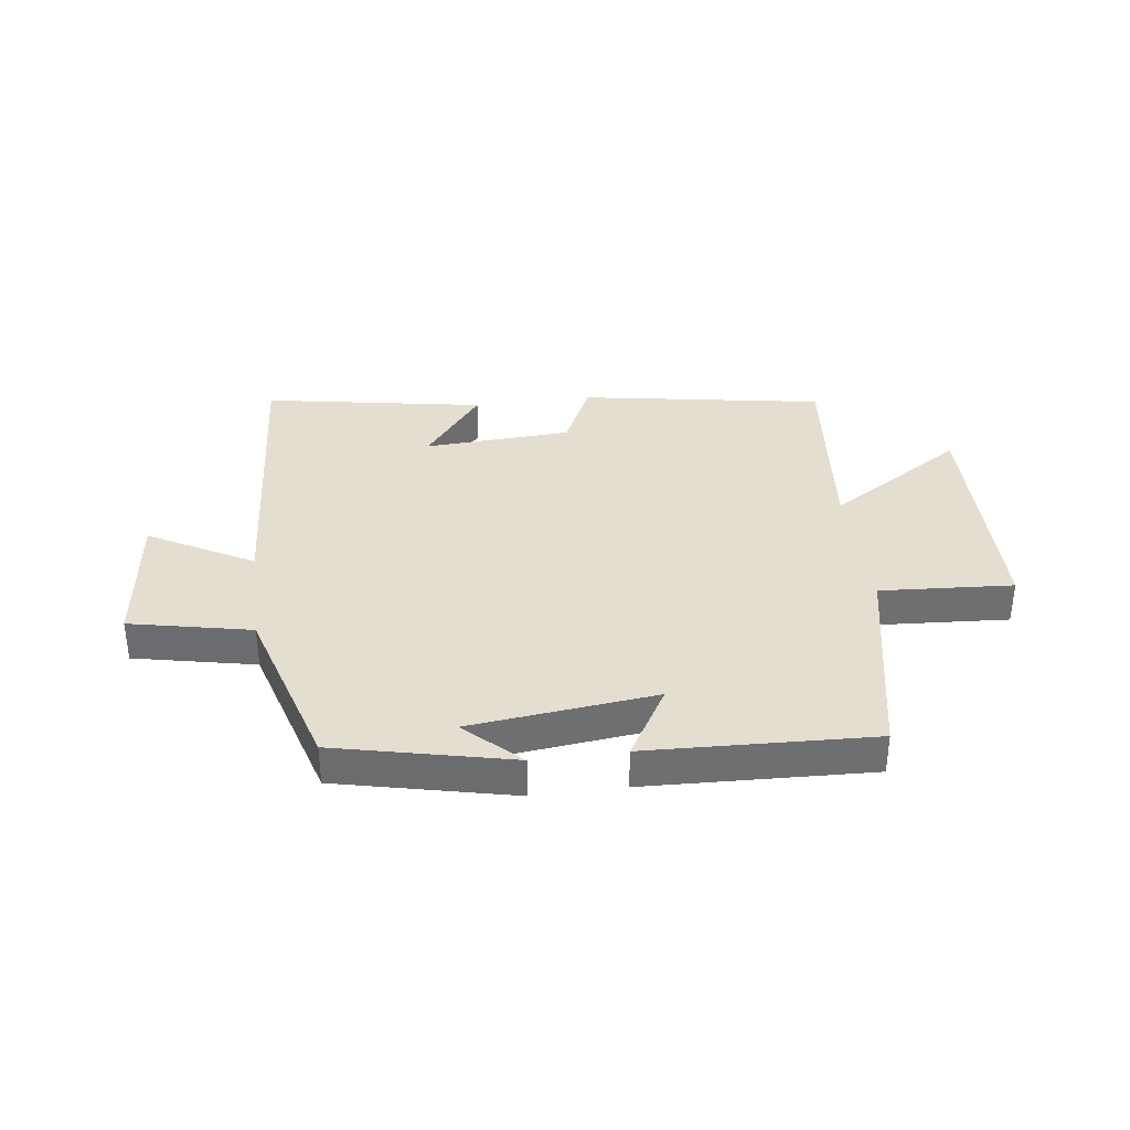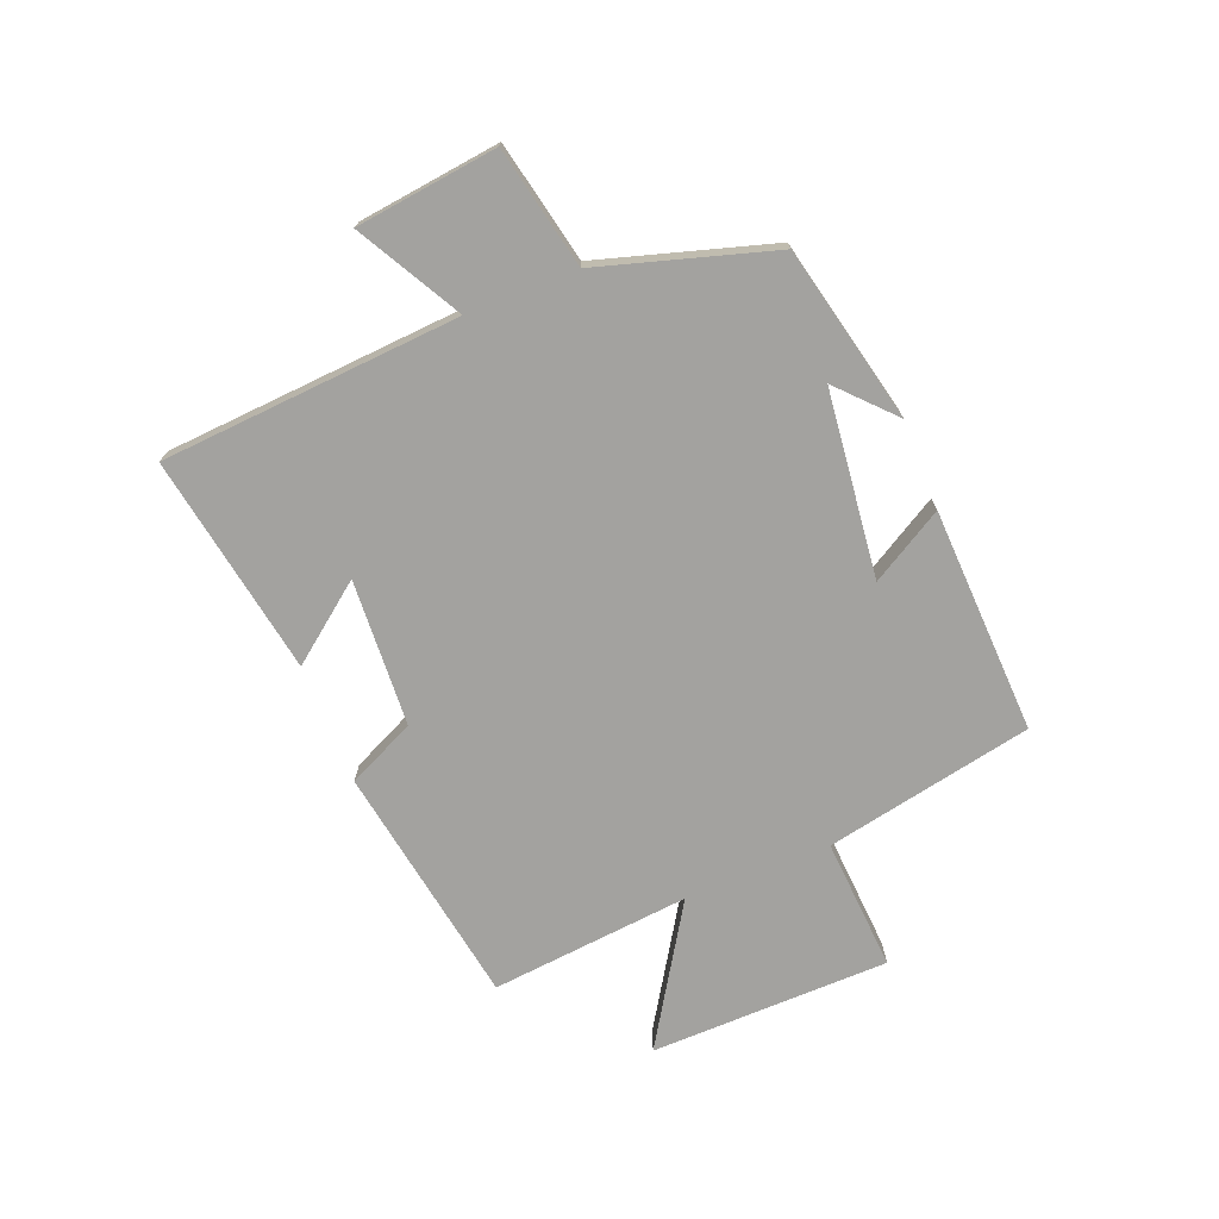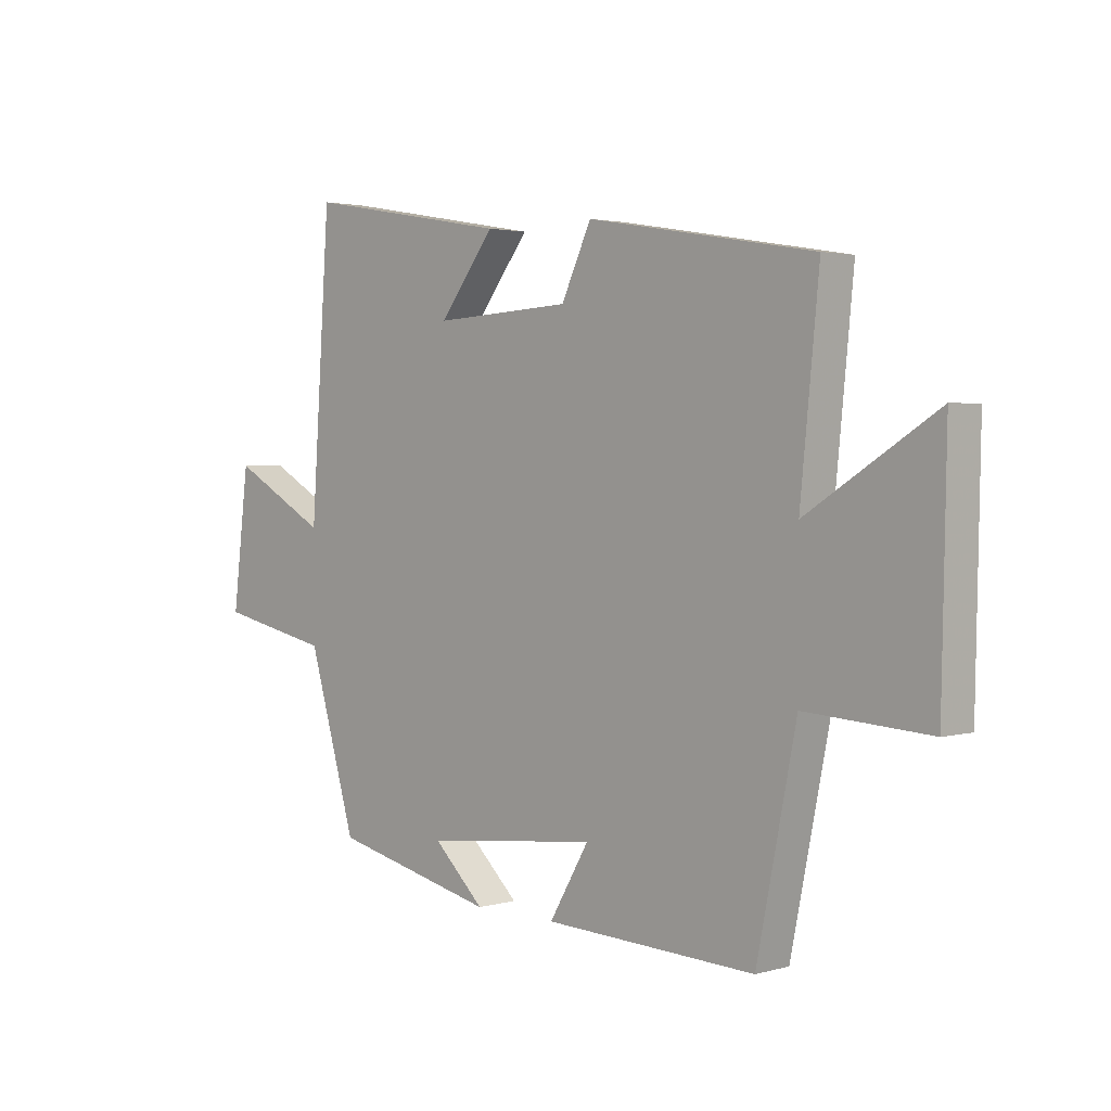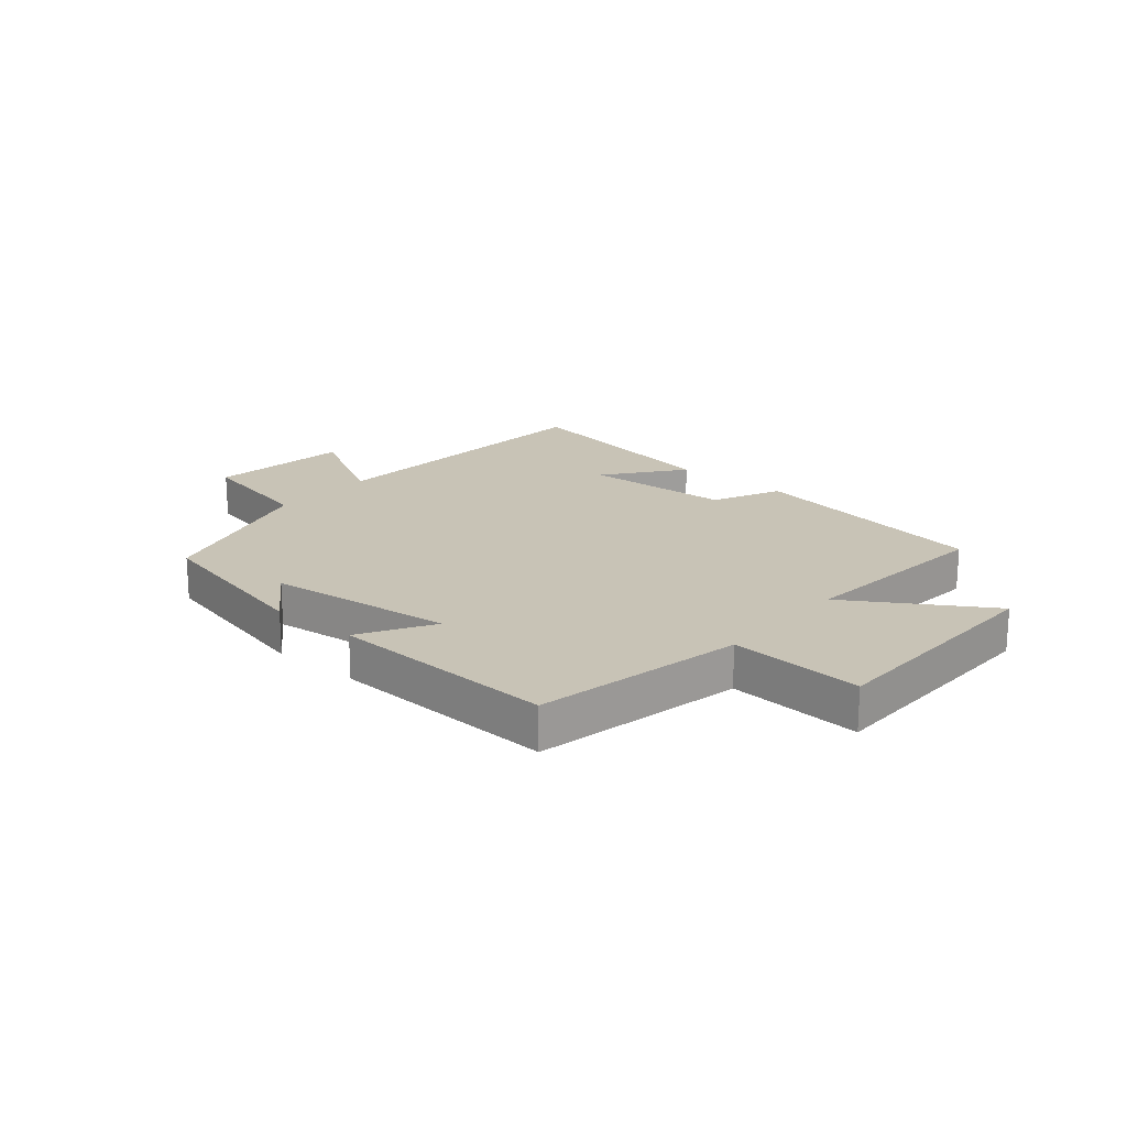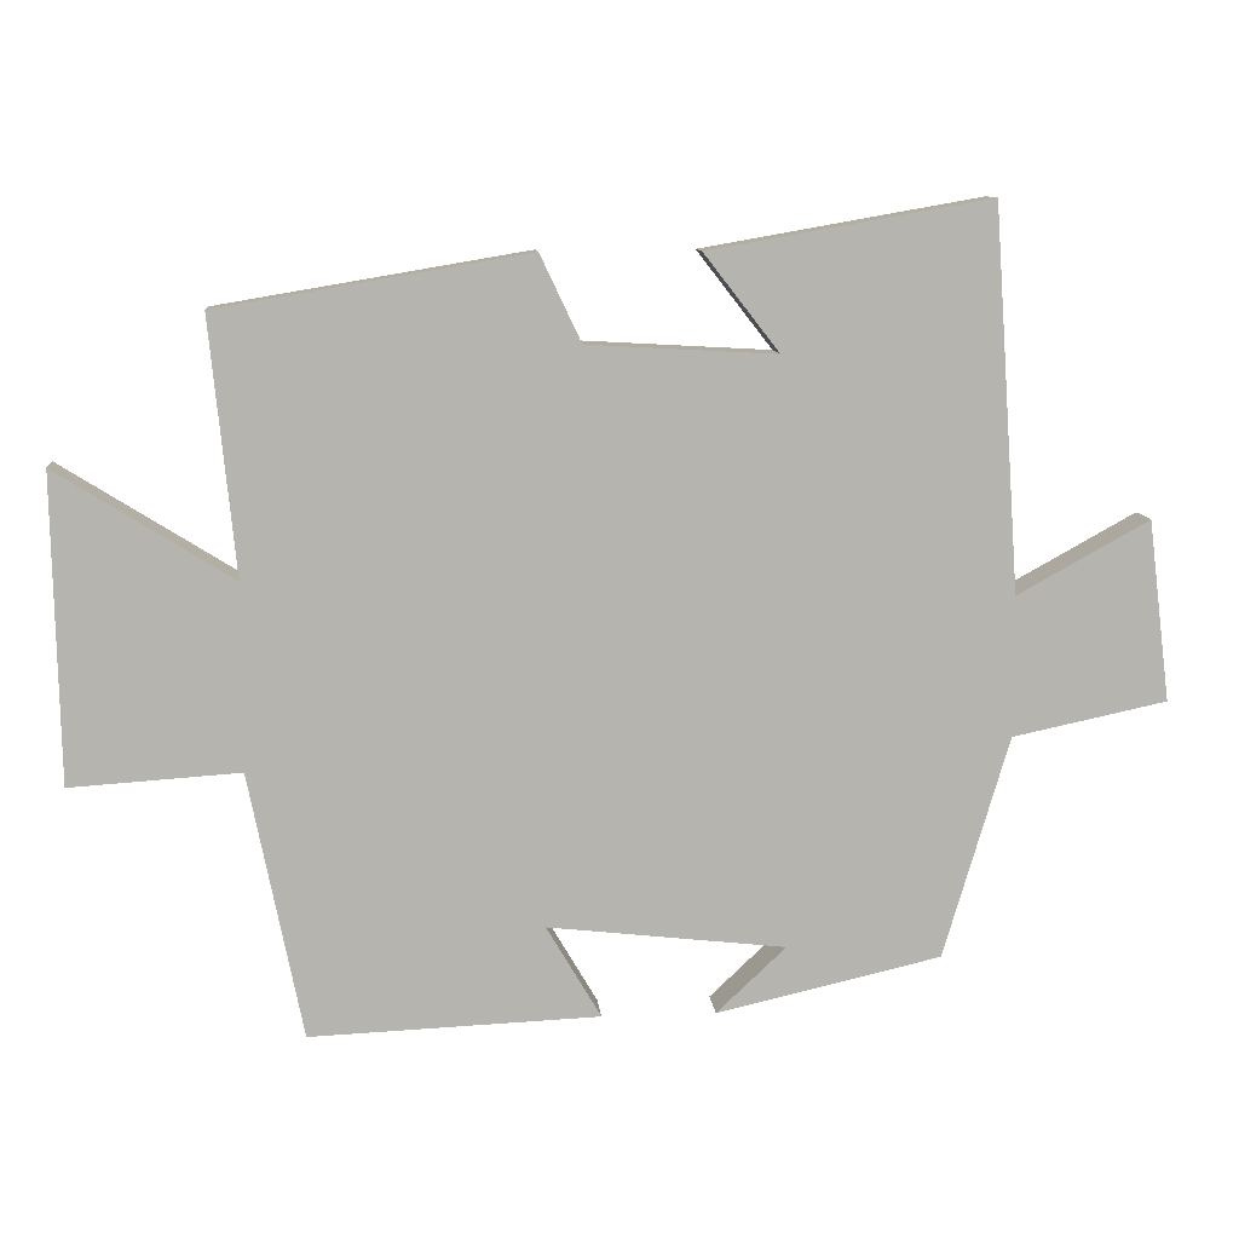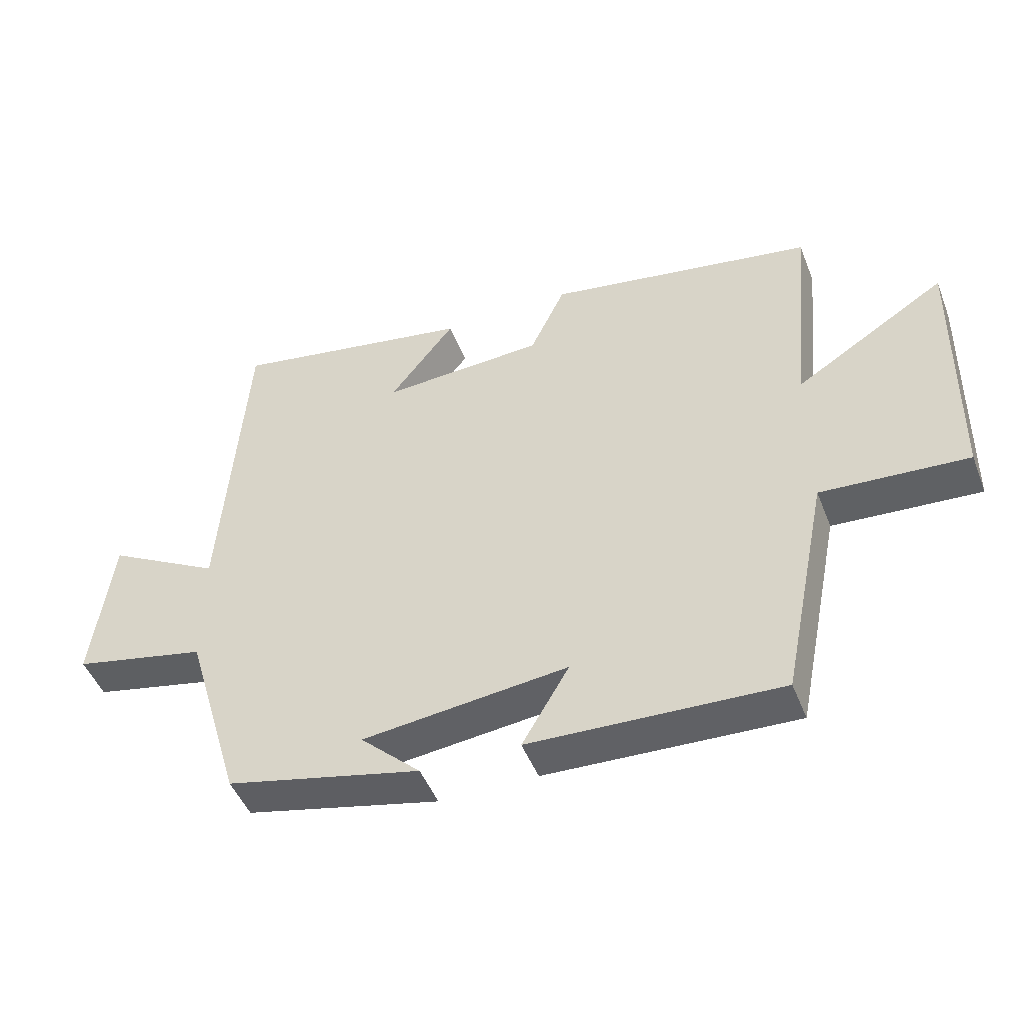
<metadata>
{"format":"obj","ext":"obj","renderer":"f3d","projection":"perspective","resolution":1024,"background":"white","views":[{"elev":35.7,"azim":172.5,"up":"+Y"},{"elev":-72.6,"azim":111.7,"up":"+Y"},{"elev":2.5,"azim":-134.3,"up":"+Z"},{"elev":19.5,"azim":-139.7,"up":"+Y"},{"elev":10.1,"azim":-5.3,"up":"+Z"},{"elev":-47.7,"azim":-159.1,"up":"+Z"}]}
</metadata>
<code>
v 0.464 0.07 0.566
v 0.5 0.07 0.054
v 0.677 0.07 0.152
v 0.707 0.07 -0.09
v 0.5 0.07 -0.134
v 0.412 0.07 -0.431
v 0.111 0.07 -0.5
v 0.204 0.07 -0.412
v -0.114 0.07 -0.376
v -0.041 0.07 -0.5
v -0.428 0.07 -0.516
v -0.5 0.07 -0.16
v -0.727 0.07 -0.175
v -0.735 0.07 0.235
v -0.5 0.07 0.088
v -0.534 0.07 0.43
v -0.119 0.07 0.5
v -0.064 0.07 0.384
v 0.188 0.07 0.37
v 0.087 0.07 0.5
v 0.464 0 0.566
v 0.5 0 0.054
v 0.677 0 0.152
v 0.707 0 -0.09
v 0.5 0 -0.134
v 0.412 0 -0.431
v 0.111 0 -0.5
v 0.204 0 -0.412
v -0.114 0 -0.376
v -0.041 0 -0.5
v -0.428 0 -0.516
v -0.5 0 -0.16
v -0.727 0 -0.175
v -0.735 0 0.235
v -0.5 0 0.088
v -0.534 0 0.43
v -0.119 0 0.5
v -0.064 0 0.384
v 0.188 0 0.37
v 0.087 0 0.5
f 19 20 1 2
f 18 19 2
f 15 16 17 18
f 15 18 2
f 12 13 14 15
f 11 12 15
f 10 11 15
f 9 10 15
f 8 9 15 2
f 5 6 7 8
f 5 8 2 3
f 3 4 5
f 22 21 40 39
f 22 39 38
f 38 37 36 35
f 22 38 35
f 35 34 33 32
f 35 32 31
f 35 31 30
f 35 30 29
f 22 35 29 28
f 28 27 26 25
f 23 22 28 25
f 25 24 23
f 1 21 22 2
f 2 22 23 3
f 3 23 24 4
f 4 24 25 5
f 5 25 26 6
f 6 26 27 7
f 7 27 28 8
f 8 28 29 9
f 9 29 30 10
f 10 30 31 11
f 11 31 32 12
f 12 32 33 13
f 13 33 34 14
f 14 34 35 15
f 15 35 36 16
f 16 36 37 17
f 17 37 38 18
f 18 38 39 19
f 19 39 40 20
f 20 40 21 1

</code>
